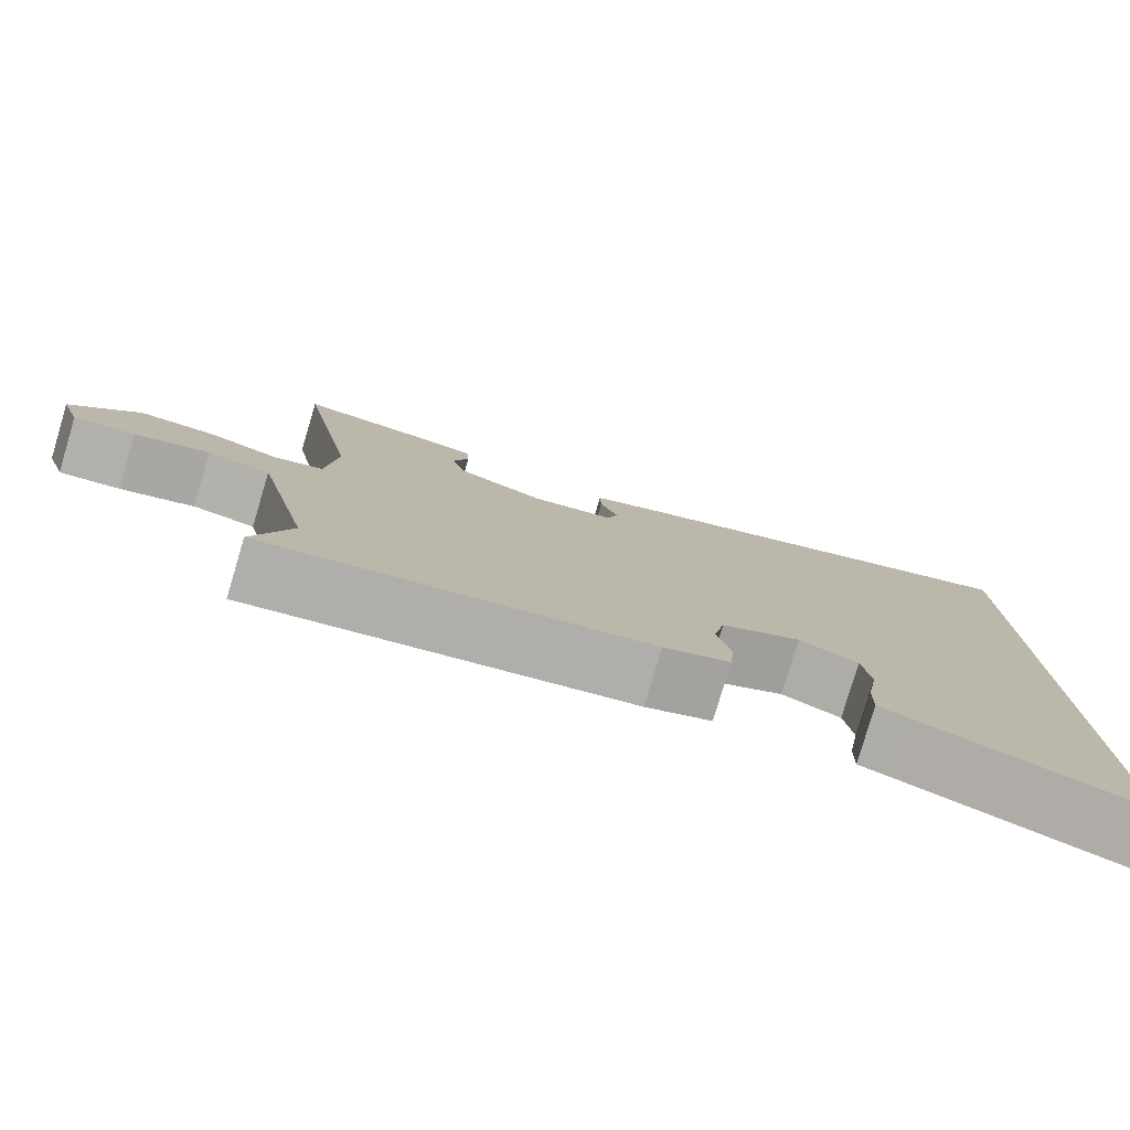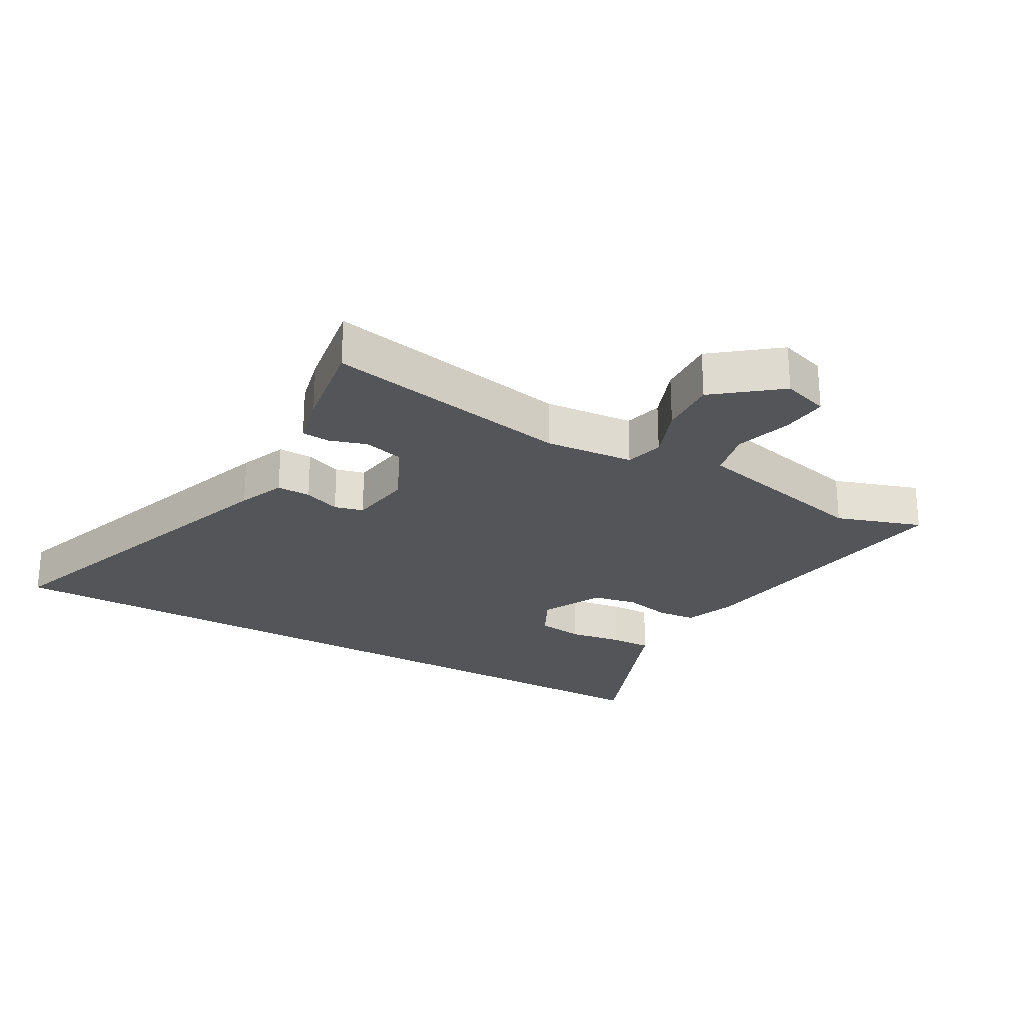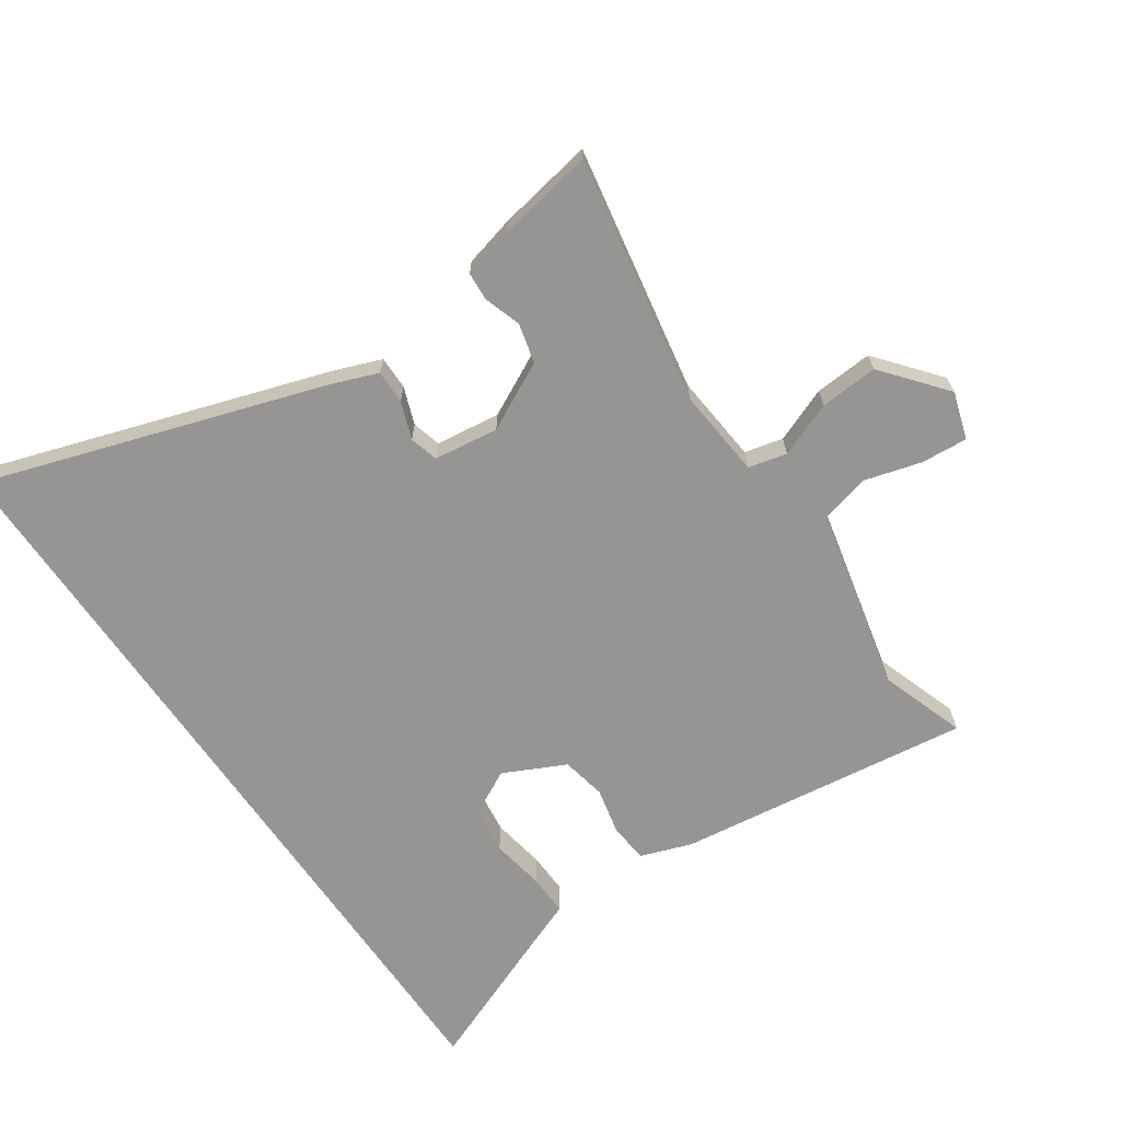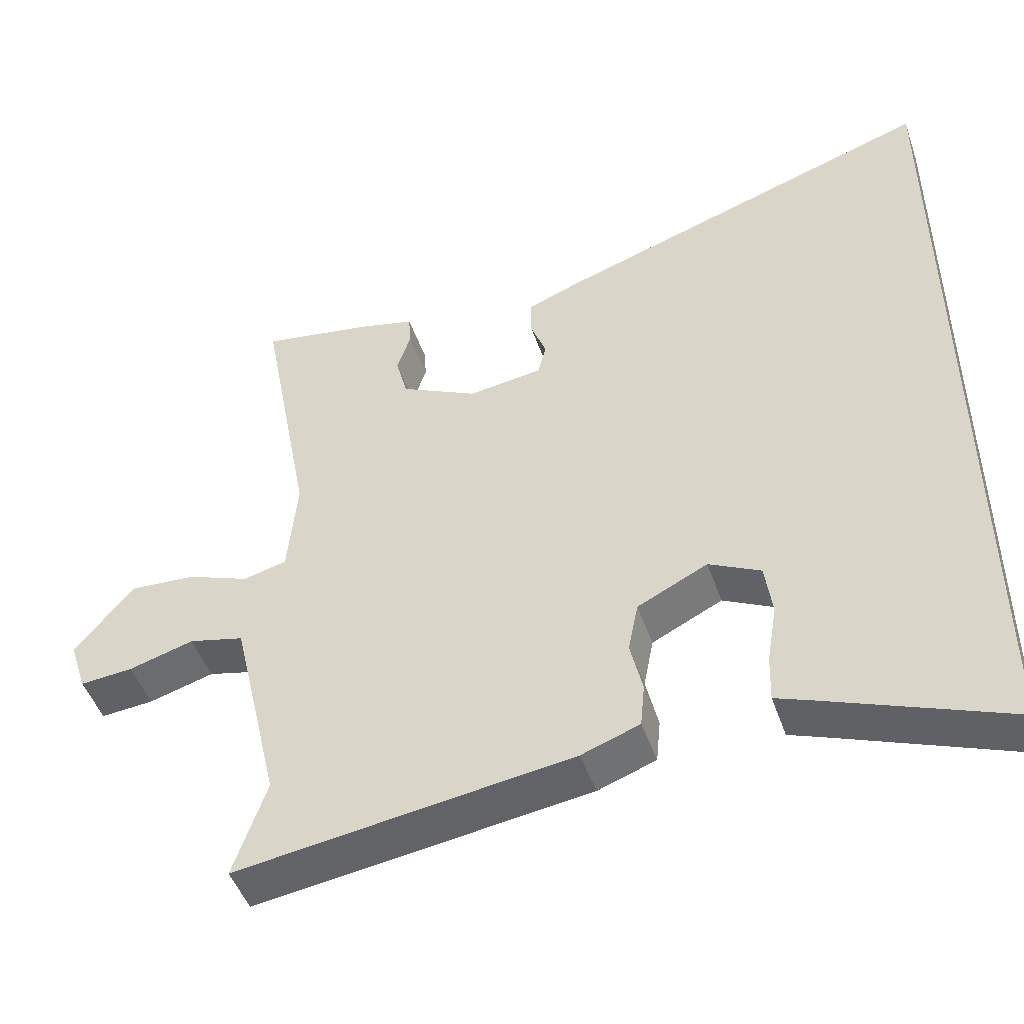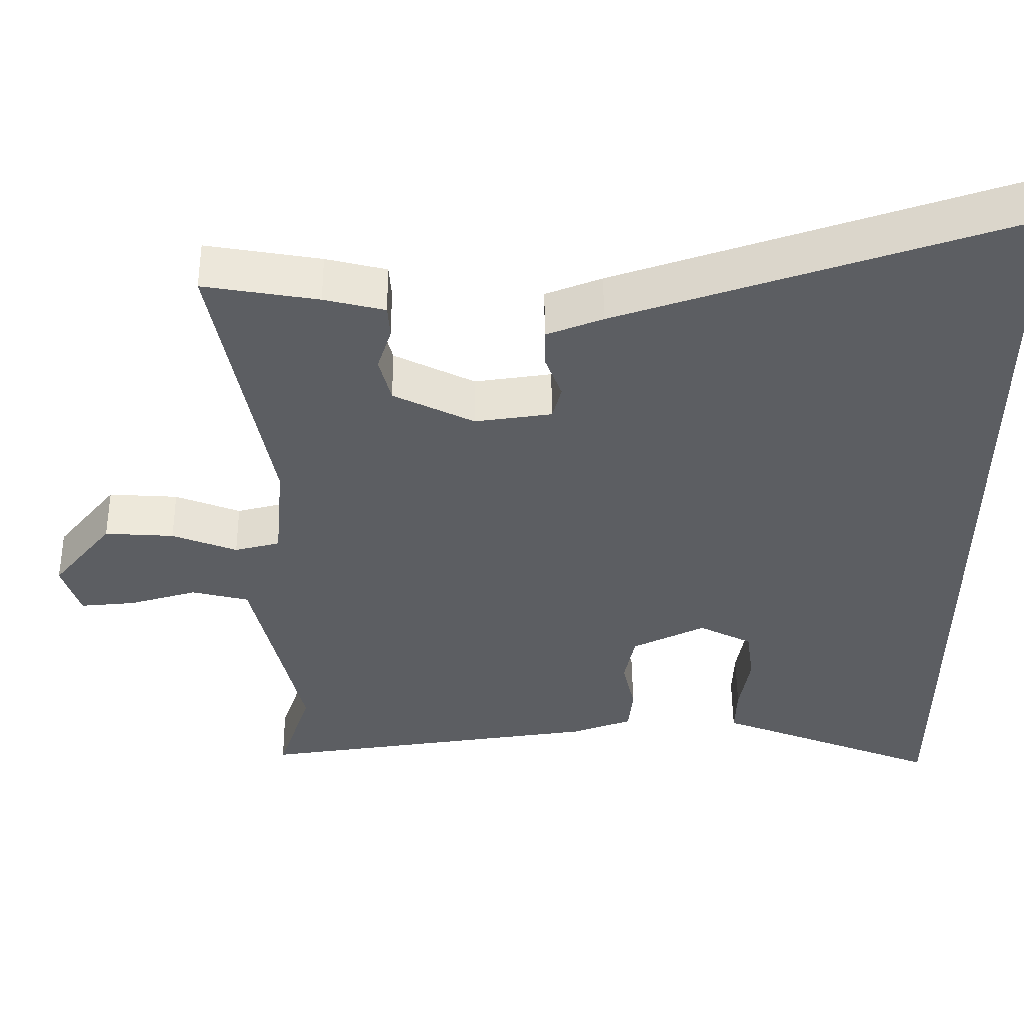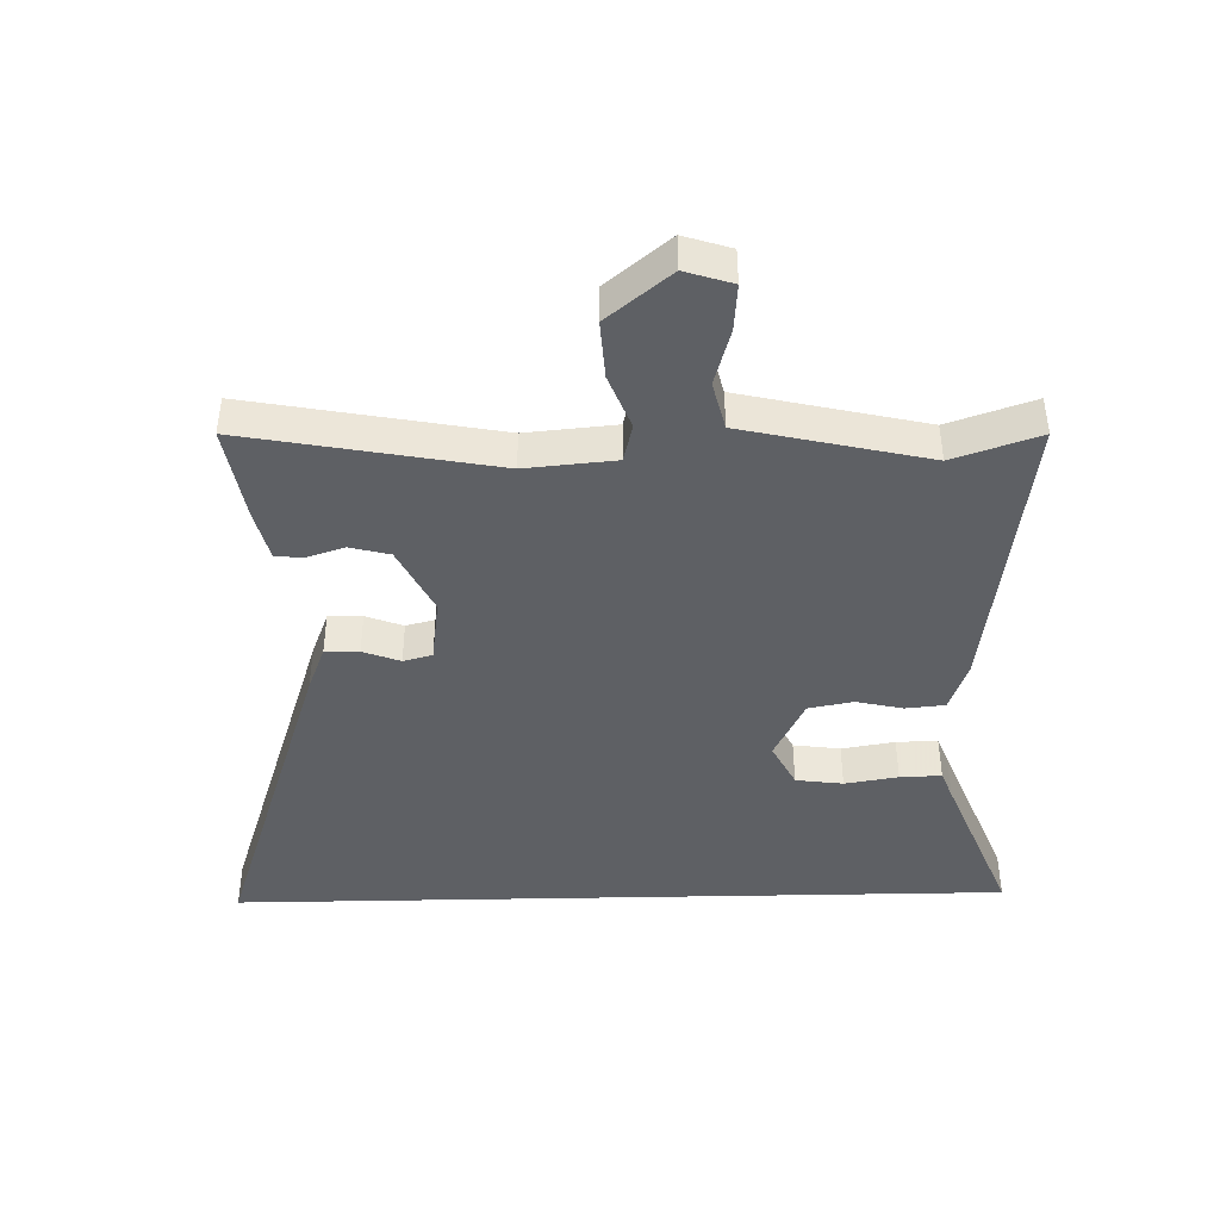
<metadata>
{"format":"obj","ext":"obj","renderer":"f3d","projection":"perspective","resolution":1024,"background":"white","views":[{"elev":-79.6,"azim":163.4,"up":"+Z"},{"elev":-24.6,"azim":60.0,"up":"+Y"},{"elev":-67.6,"azim":34.6,"up":"+Y"},{"elev":-48.0,"azim":-161.2,"up":"+Z"},{"elev":52.5,"azim":179.6,"up":"+Z"},{"elev":-42.8,"azim":91.3,"up":"+Y"}]}
</metadata>
<code>
v -0.5 0.07 0.651
v 0.037 0.07 0.473
v 0.112 0.07 0.444
v 0.111 0.07 0.39
v 0.089 0.07 0.331
v 0.101 0.07 0.285
v 0.204 0.07 0.271
v 0.312 0.07 0.325
v 0.328 0.07 0.388
v 0.309 0.07 0.447
v 0.312 0.07 0.492
v 0.393 0.07 0.512
v 0.546 0.07 0.538
v 0.473 0.07 0.144
v 0.486 0.07 0.002
v 0.547 0.07 -0.013
v 0.634 0.07 0.021
v 0.727 0.07 0.027
v 0.808 0.07 -0.073
v 0.784 0.07 -0.148
v 0.71 0.07 -0.142
v 0.619 0.07 -0.116
v 0.542 0.07 -0.135
v 0.513 0.07 -0.261
v 0.475 0.07 -0.427
v 0.521 0.07 -0.563
v 0.053 0.07 -0.499
v -0.028 0.07 -0.47
v -0.034 0.07 -0.408
v -0.017 0.07 -0.333
v -0.031 0.07 -0.262
v -0.129 0.07 -0.214
v -0.201 0.07 -0.251
v -0.211 0.07 -0.326
v -0.197 0.07 -0.411
v -0.195 0.07 -0.477
v -0.242 0.07 -0.495
v -0.5 0.07 -0.598
v -0.5 0 0.651
v 0.037 0 0.473
v 0.112 0 0.444
v 0.111 0 0.39
v 0.089 0 0.331
v 0.101 0 0.285
v 0.204 0 0.271
v 0.312 0 0.325
v 0.328 0 0.388
v 0.309 0 0.447
v 0.312 0 0.492
v 0.393 0 0.512
v 0.546 0 0.538
v 0.473 0 0.144
v 0.486 0 0.002
v 0.547 0 -0.013
v 0.634 0 0.021
v 0.727 0 0.027
v 0.808 0 -0.073
v 0.784 0 -0.148
v 0.71 0 -0.142
v 0.619 0 -0.116
v 0.542 0 -0.135
v 0.513 0 -0.261
v 0.475 0 -0.427
v 0.521 0 -0.563
v 0.053 0 -0.499
v -0.028 0 -0.47
v -0.034 0 -0.408
v -0.017 0 -0.333
v -0.031 0 -0.262
v -0.129 0 -0.214
v -0.201 0 -0.251
v -0.211 0 -0.326
v -0.197 0 -0.411
v -0.195 0 -0.477
v -0.242 0 -0.495
v -0.5 0 -0.598
f 37 38 1
f 34 35 36 37
f 33 34 37 1
f 32 33 1 2
f 31 32 2
f 30 31 2
f 27 28 29 30
f 25 26 27 30
f 24 25 30
f 23 24 30
f 19 20 21 22
f 17 18 19 22
f 16 17 22 23
f 15 16 23 30
f 11 12 13 14
f 9 10 11 14
f 8 9 14 15
f 7 8 15 30
f 2 3 4 5
f 2 5 6
f 30 2 6
f 6 7 30
f 39 76 75
f 75 74 73 72
f 39 75 72 71
f 40 39 71 70
f 40 70 69
f 40 69 68
f 68 67 66 65
f 68 65 64 63
f 68 63 62
f 68 62 61
f 60 59 58 57
f 60 57 56 55
f 61 60 55 54
f 68 61 54 53
f 52 51 50 49
f 52 49 48 47
f 53 52 47 46
f 68 53 46 45
f 43 42 41 40
f 44 43 40
f 44 40 68
f 68 45 44
f 1 39 40 2
f 2 40 41 3
f 3 41 42 4
f 4 42 43 5
f 5 43 44 6
f 6 44 45 7
f 7 45 46 8
f 8 46 47 9
f 9 47 48 10
f 10 48 49 11
f 11 49 50 12
f 12 50 51 13
f 13 51 52 14
f 14 52 53 15
f 15 53 54 16
f 16 54 55 17
f 17 55 56 18
f 18 56 57 19
f 19 57 58 20
f 20 58 59 21
f 21 59 60 22
f 22 60 61 23
f 23 61 62 24
f 24 62 63 25
f 25 63 64 26
f 26 64 65 27
f 27 65 66 28
f 28 66 67 29
f 29 67 68 30
f 30 68 69 31
f 31 69 70 32
f 32 70 71 33
f 33 71 72 34
f 34 72 73 35
f 35 73 74 36
f 36 74 75 37
f 37 75 76 38
f 38 76 39 1

</code>
